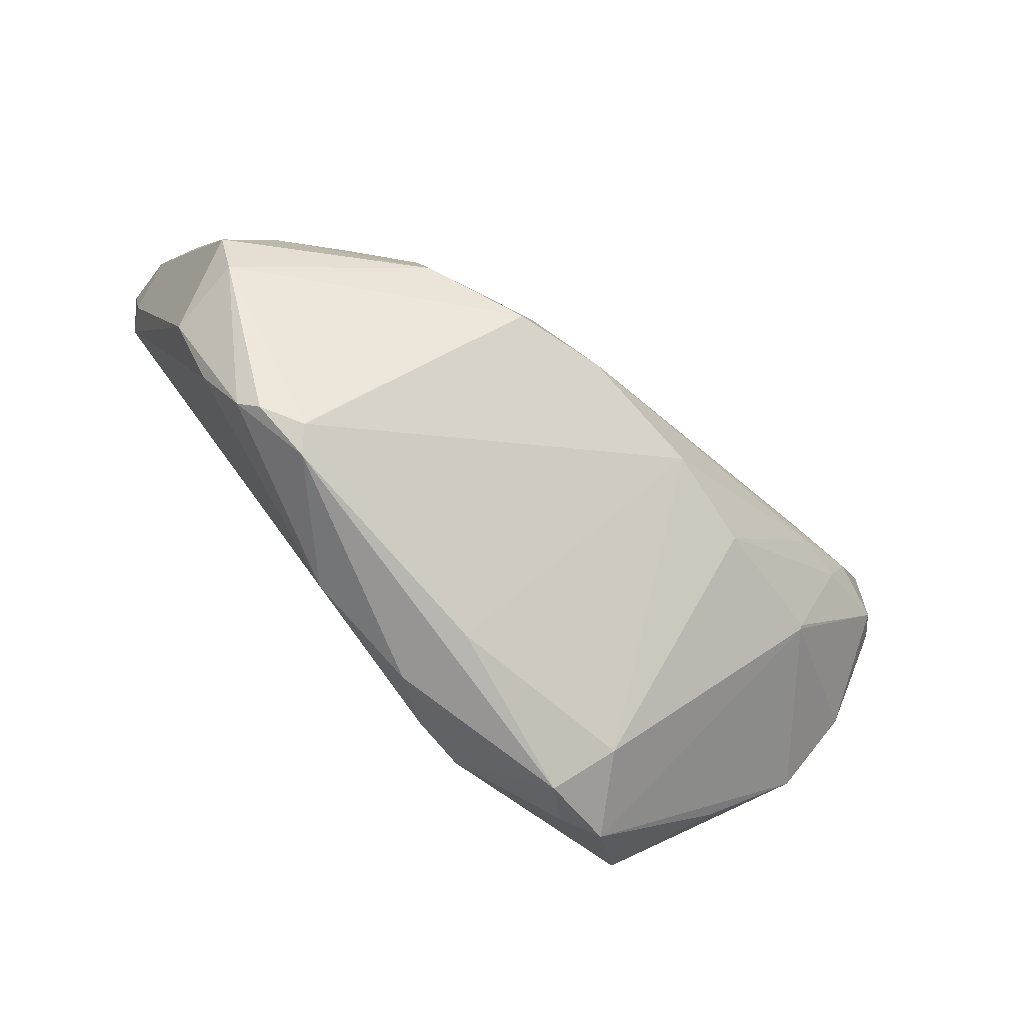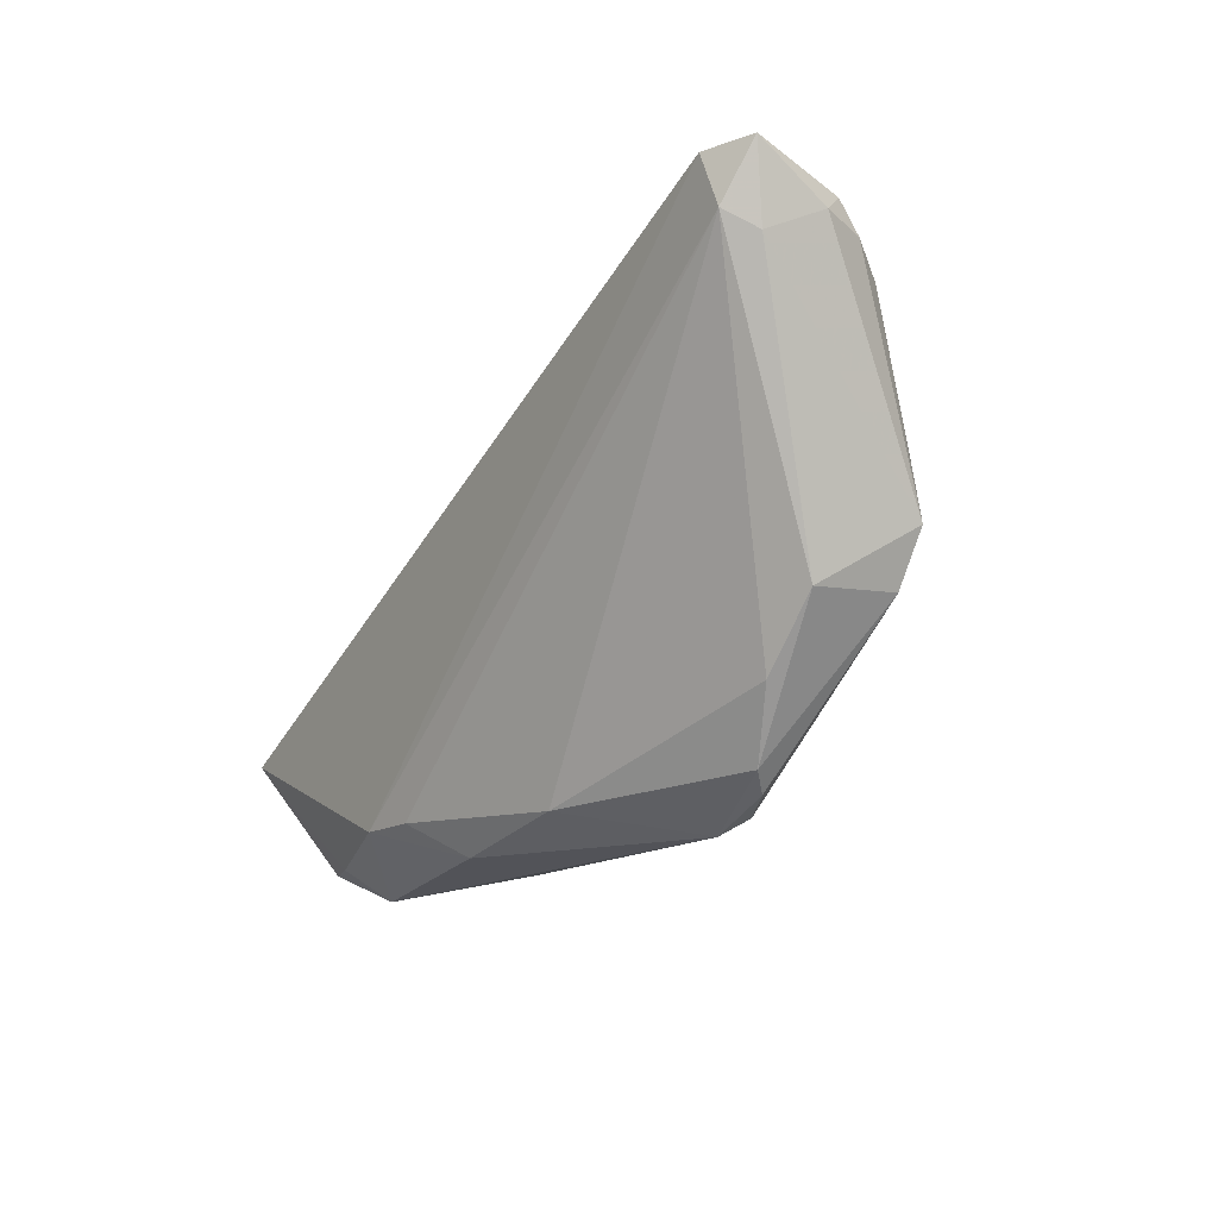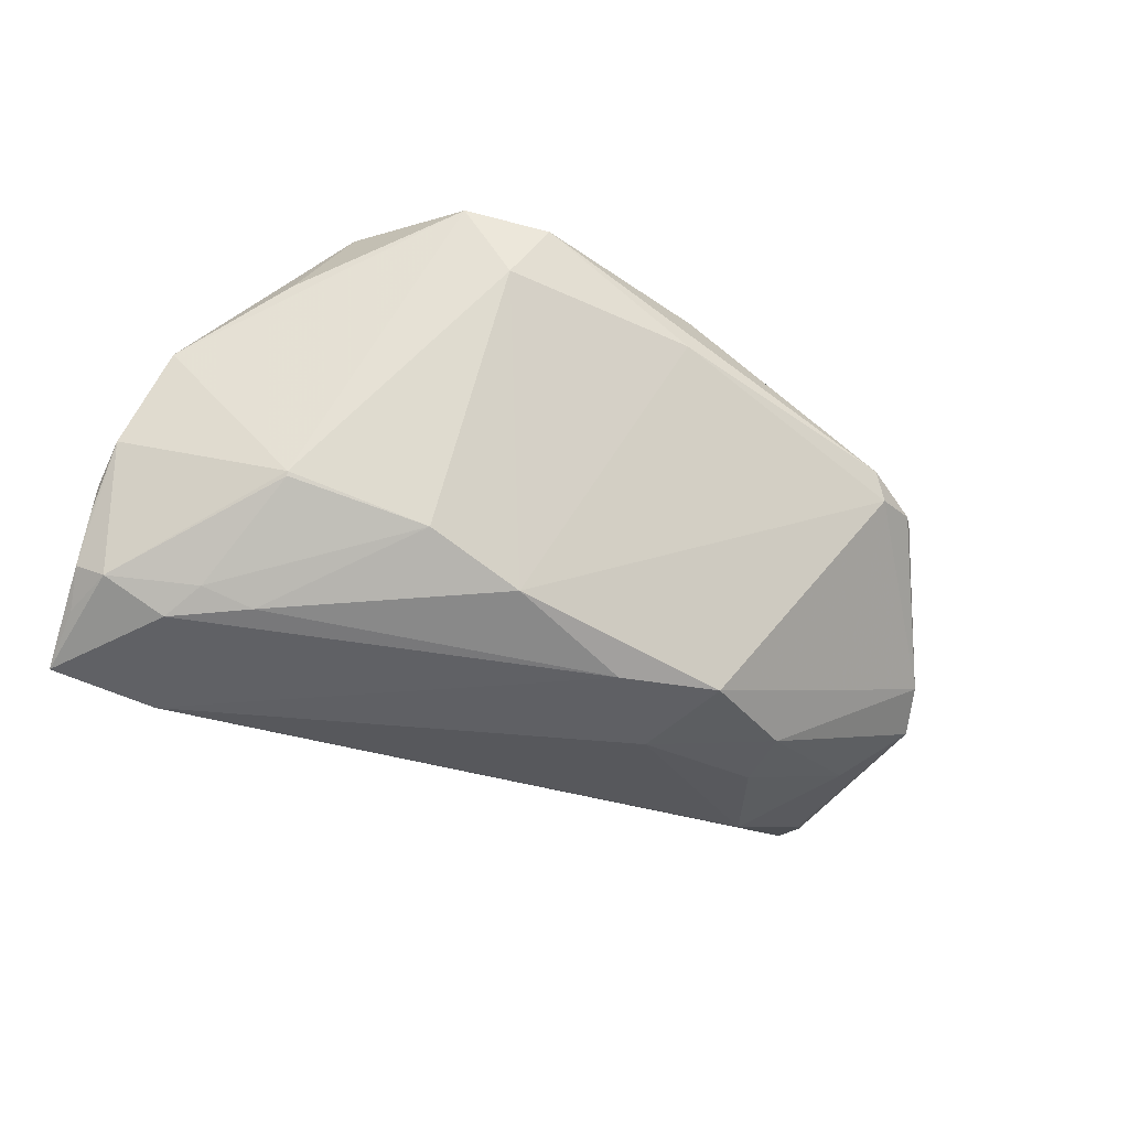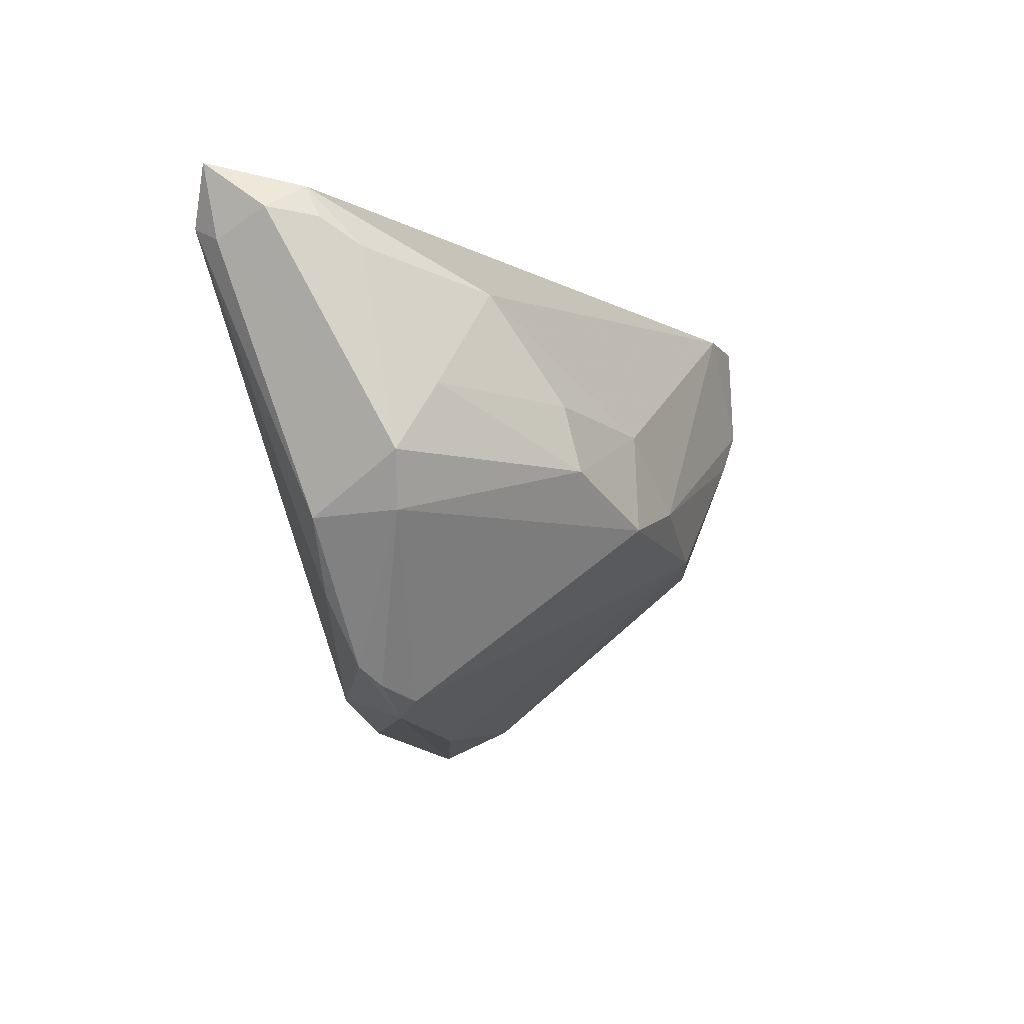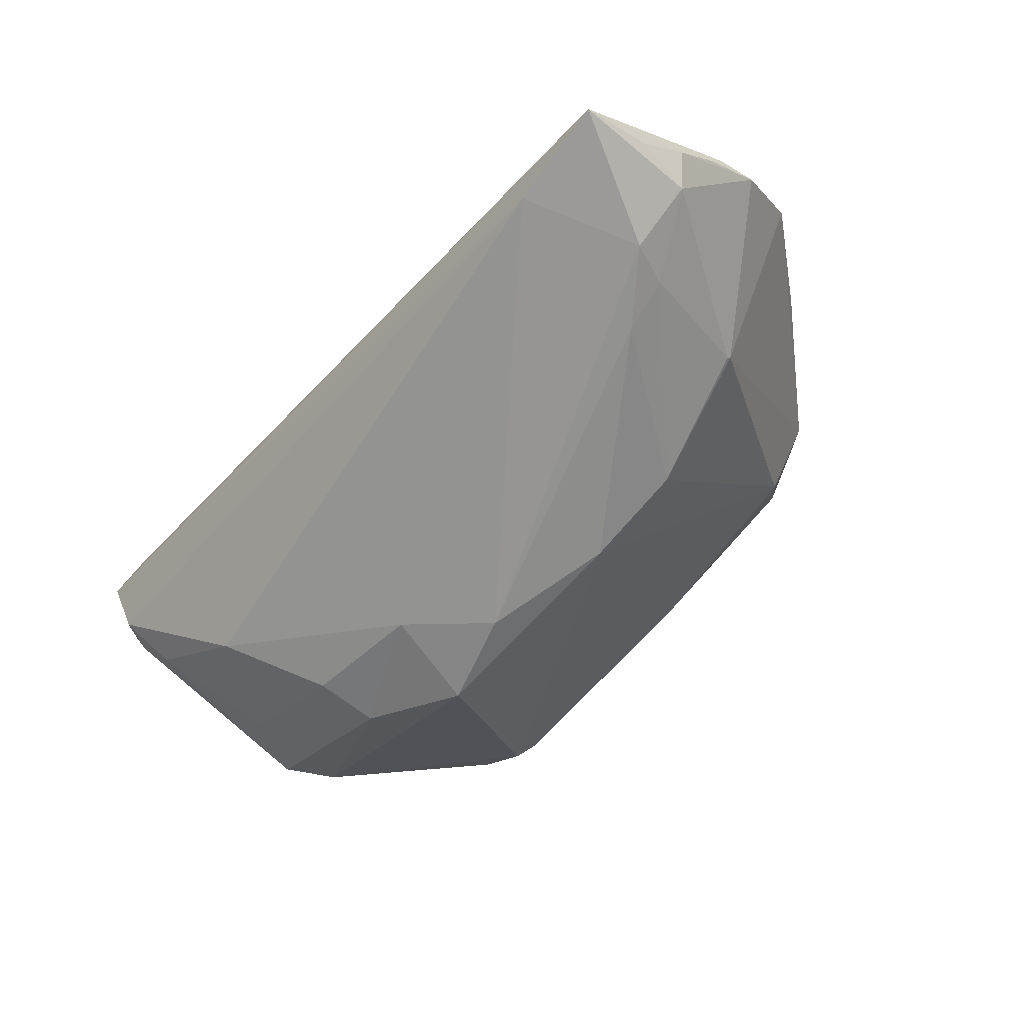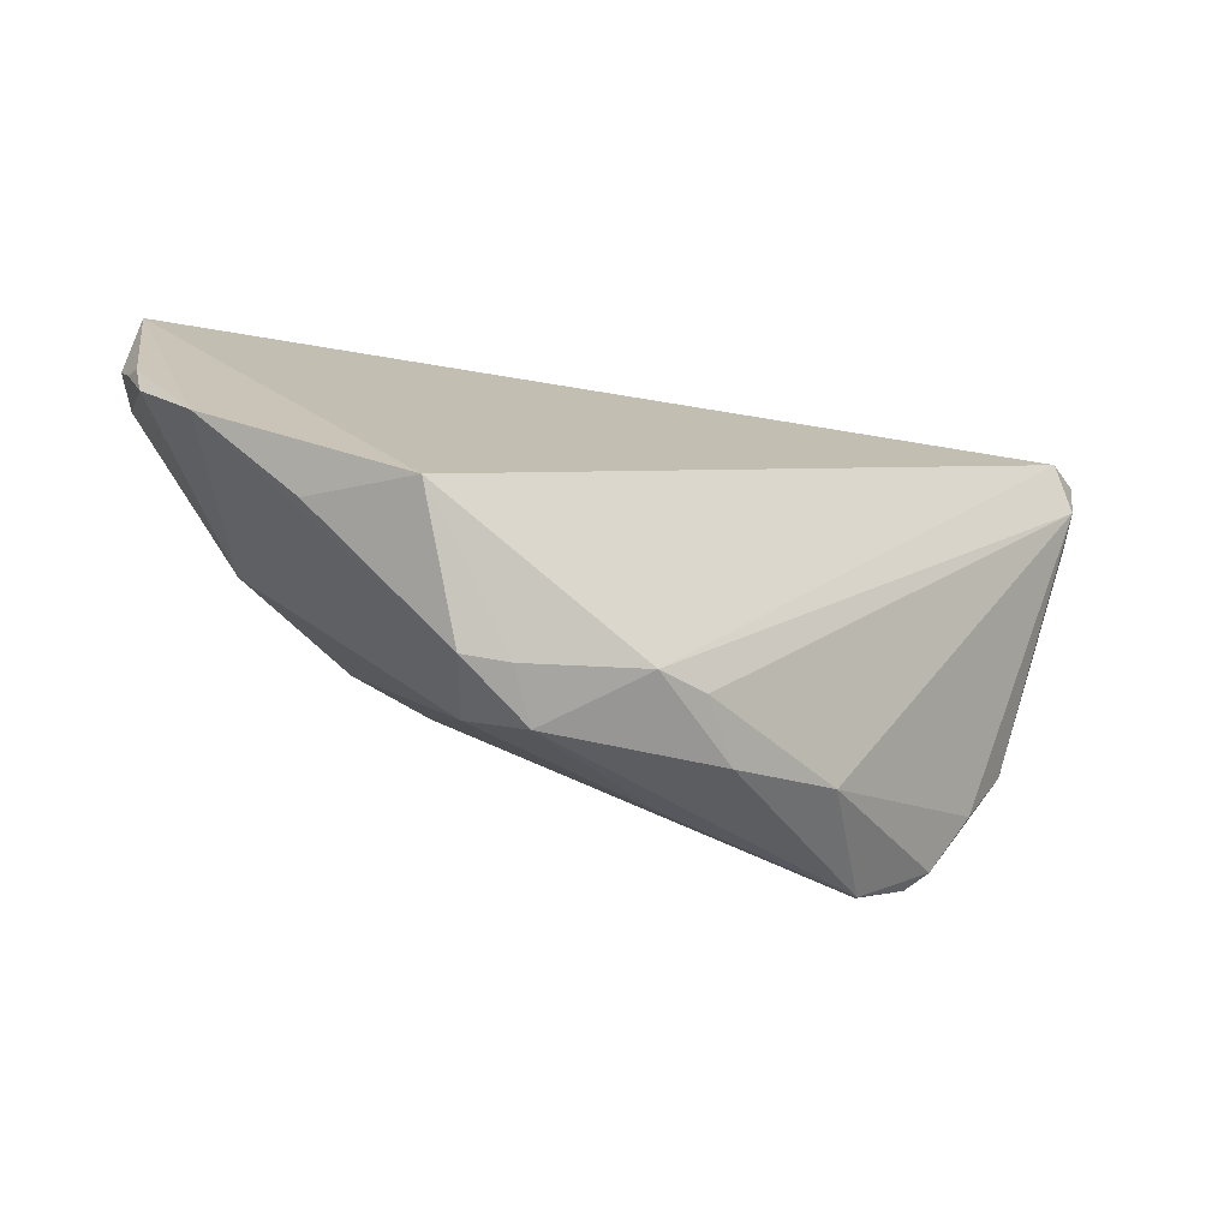
<metadata>
{"format":"obj","ext":"obj","renderer":"f3d","projection":"perspective","resolution":1024,"background":"white","views":[{"elev":-74.1,"azim":136.6,"up":"+Y"},{"elev":-12.2,"azim":56.5,"up":"+Y"},{"elev":-56.9,"azim":-31.2,"up":"+Z"},{"elev":-9.0,"azim":105.2,"up":"+Y"},{"elev":-67.2,"azim":-130.3,"up":"+Z"},{"elev":-36.2,"azim":-37.1,"up":"+Y"}]}
</metadata>
<code>
v 0.03354 -0.02404 0.005491
v 0.05257 0.03011 0.01952
v 0.04965 0.02384 0.02155
v -0.05219 0.01423 -0.01257
v 0.02671 -0.02716 0.005584
v 0.03996 -0.01477 0.009733
v 0.03623 0.01809 -0.007359
v -0.0512 0.01832 -0.01693
v -0.04844 0.01613 -0.0194
v -0.01161 -0.02398 0.02188
v 0.04909 -0.001015 -0.001031
v 0.02877 -0.02547 0.003164
v 0.05303 0.02463 0.01225
v -0.04298 -0.01119 0.009298
v 0.05143 0.02191 0.01825
v 0.01696 -0.005591 -0.0197
v 0.05092 0.02373 0.007025
v 0.04842 0.02099 0.003191
v -0.009277 -0.00599 -0.02043
v 0.01463 -0.02422 0.01652
v -0.03652 -0.002958 -0.01452
v 0.0009329 -0.02751 0.01716
v -0.039 0.01111 -0.02059
v -0.03299 0.01016 -0.02172
v -0.05151 -0.000108 0.002114
v -0.03614 0.02912 -0.01996
v 0.04595 -0.007292 0.00909
v -0.04947 0.02261 -0.01893
v 0.005708 -0.002168 -0.02119
v -0.02323 -0.02652 0.007325
v -0.03779 -0.01411 0.02188
v -0.05303 0.007843 -0.006952
v 0.02849 -0.0005098 -0.0156
v -0.03637 -0.002603 -0.0149
v 0.04727 0.02962 0.02188
v 0.01432 0.005774 -0.01871
v -0.02958 -0.02666 0.01615
v -0.0006253 -0.02853 0.00817
v -0.04844 0.03011 -0.02026
v -0.02087 -0.00661 -0.01778
v -0.02026 -0.03011 0.01443
v 0.03554 -0.02209 0.007483
v 0.05029 0.02733 0.008782
v -0.005218 -0.02368 0.02115
v 0.04421 0.006849 -0.003984
v -0.02467 -0.02652 0.01781
v -0.04089 0.01595 -0.02188
v 0.04633 -0.006844 -0.0003236
v 0.0295 0.006677 -0.01402
v -0.05262 0.01263 -0.009486
f 2 39 35
f 10 35 31
f 31 39 25
f 31 35 39
f 3 35 10
f 2 35 3
f 10 41 22
f 10 31 46
f 46 41 10
f 44 3 10
f 20 3 44
f 10 22 44
f 44 22 20
f 6 3 20
f 9 32 8
f 21 32 9
f 40 30 21
f 25 32 21
f 26 39 2
f 41 30 38
f 37 46 31
f 25 21 37
f 37 21 30
f 37 30 41
f 41 46 37
f 2 3 15
f 39 9 28
f 28 8 39
f 9 8 28
f 39 8 50
f 25 39 50
f 50 32 25
f 23 24 40
f 40 24 19
f 24 29 19
f 12 38 19
f 19 30 40
f 19 38 30
f 12 19 16
f 16 19 29
f 5 22 41
f 41 38 5
f 5 38 12
f 20 22 5
f 14 31 25
f 25 37 14
f 14 37 31
f 42 6 20
f 20 5 42
f 4 8 32
f 32 50 4
f 4 50 8
f 47 23 9
f 24 23 47
f 47 9 39
f 39 26 47
f 47 29 24
f 26 29 47
f 34 21 9
f 9 23 34
f 40 21 34
f 34 23 40
f 36 16 29
f 36 29 26
f 33 16 36
f 36 49 33
f 36 26 7
f 7 49 36
f 2 15 13
f 15 11 13
f 45 49 7
f 33 49 45
f 45 11 33
f 6 42 27
f 27 11 15
f 3 6 27
f 27 15 3
f 1 5 12
f 1 42 5
f 11 45 18
f 18 45 7
f 11 27 48
f 48 27 42
f 42 1 48
f 48 1 12
f 33 11 48
f 12 16 48
f 48 16 33
f 17 13 11
f 11 18 17
f 2 13 43
f 13 17 43
f 43 26 2
f 7 26 43
f 43 18 7
f 43 17 18

</code>
